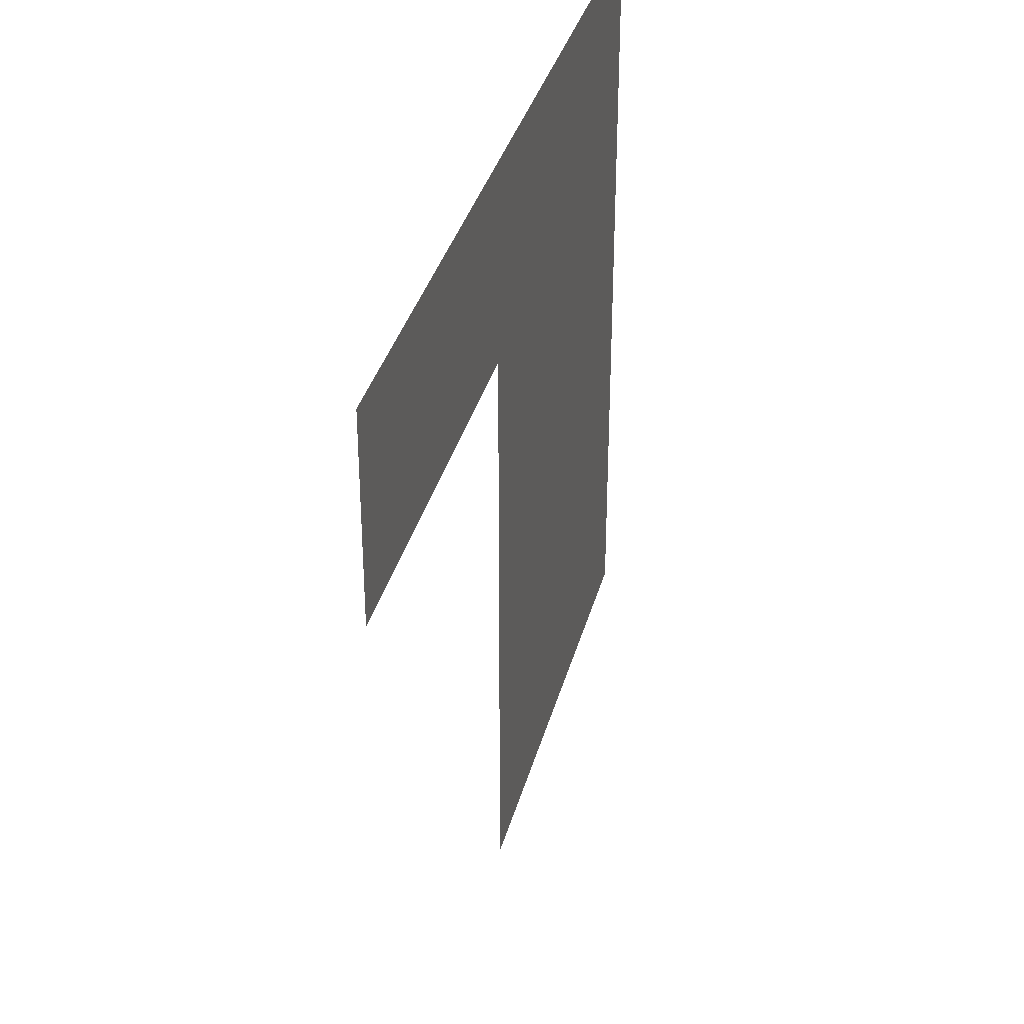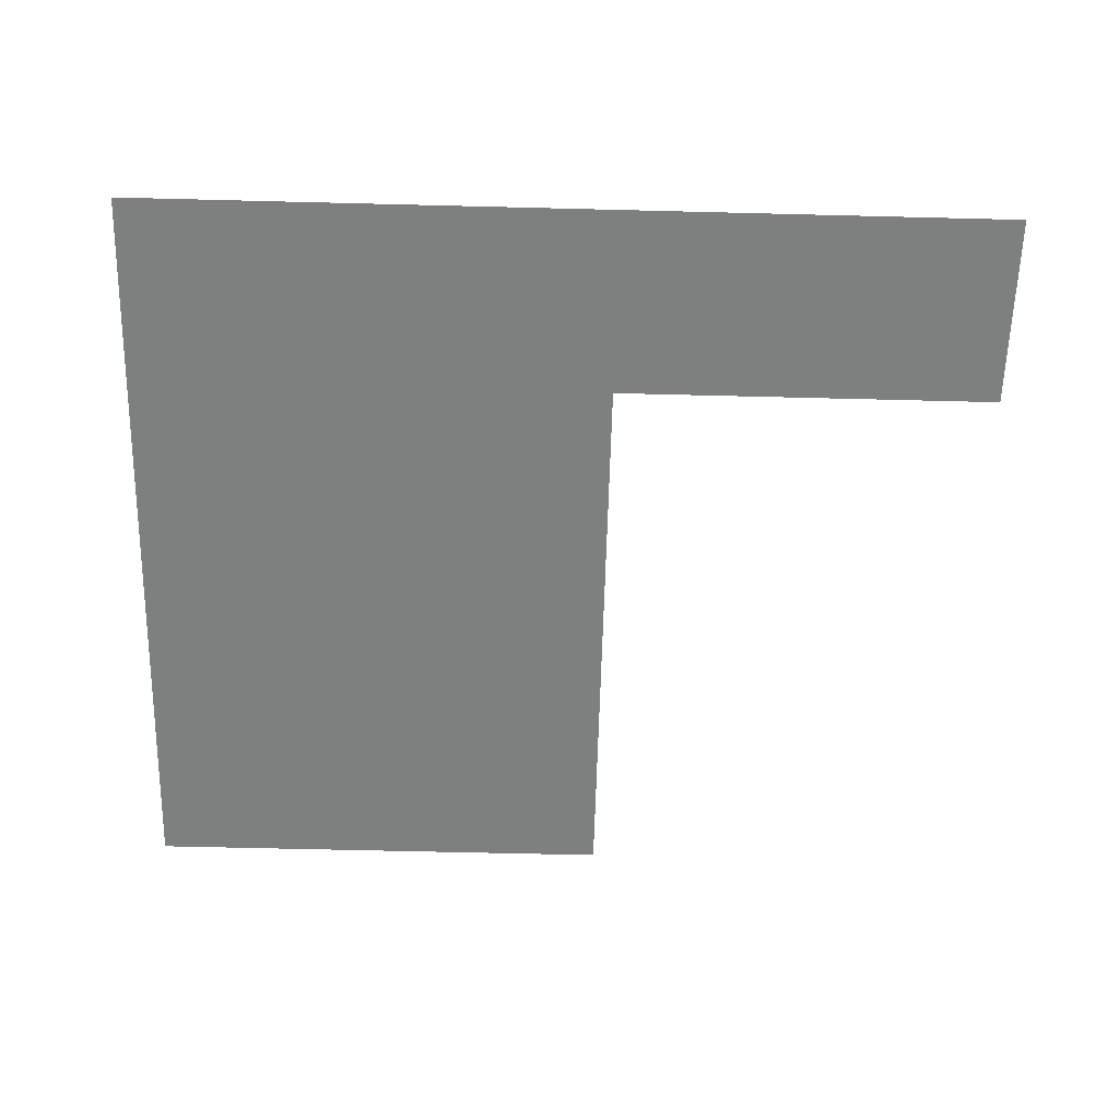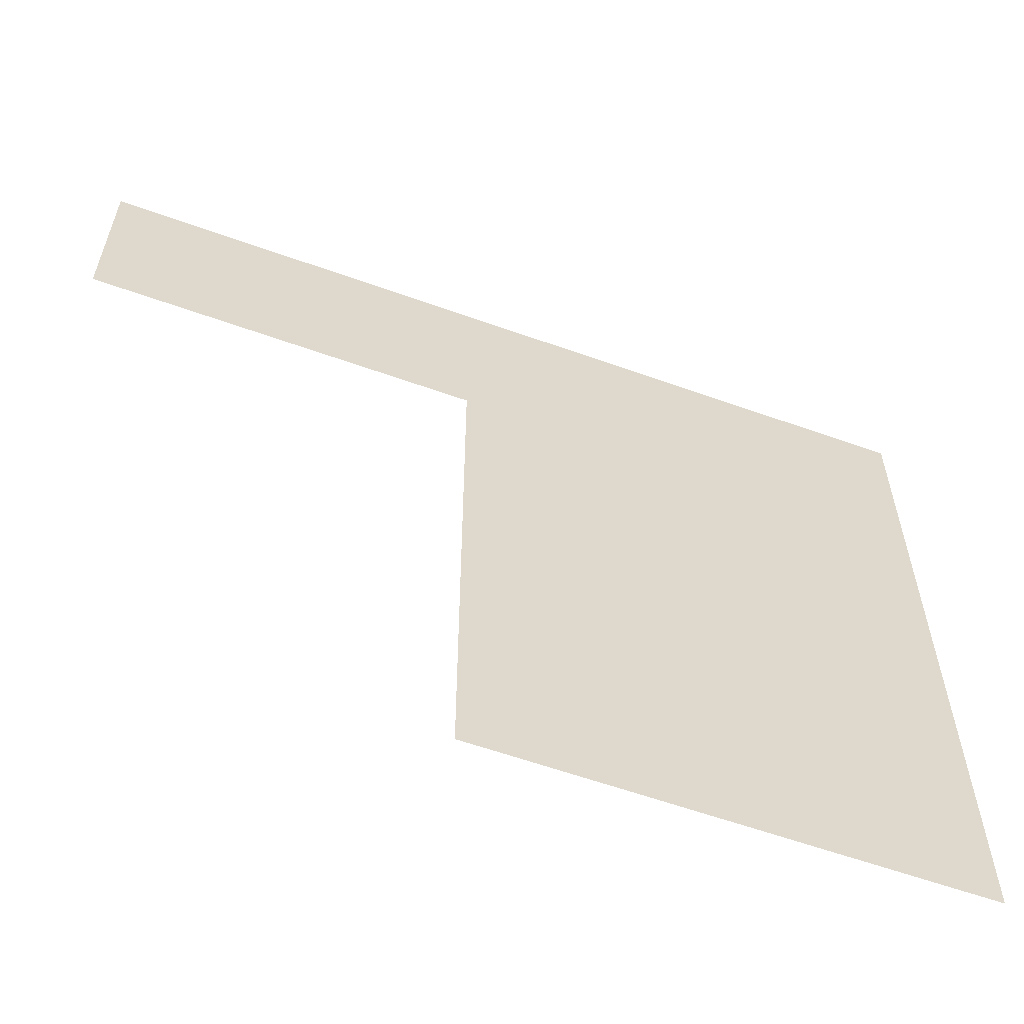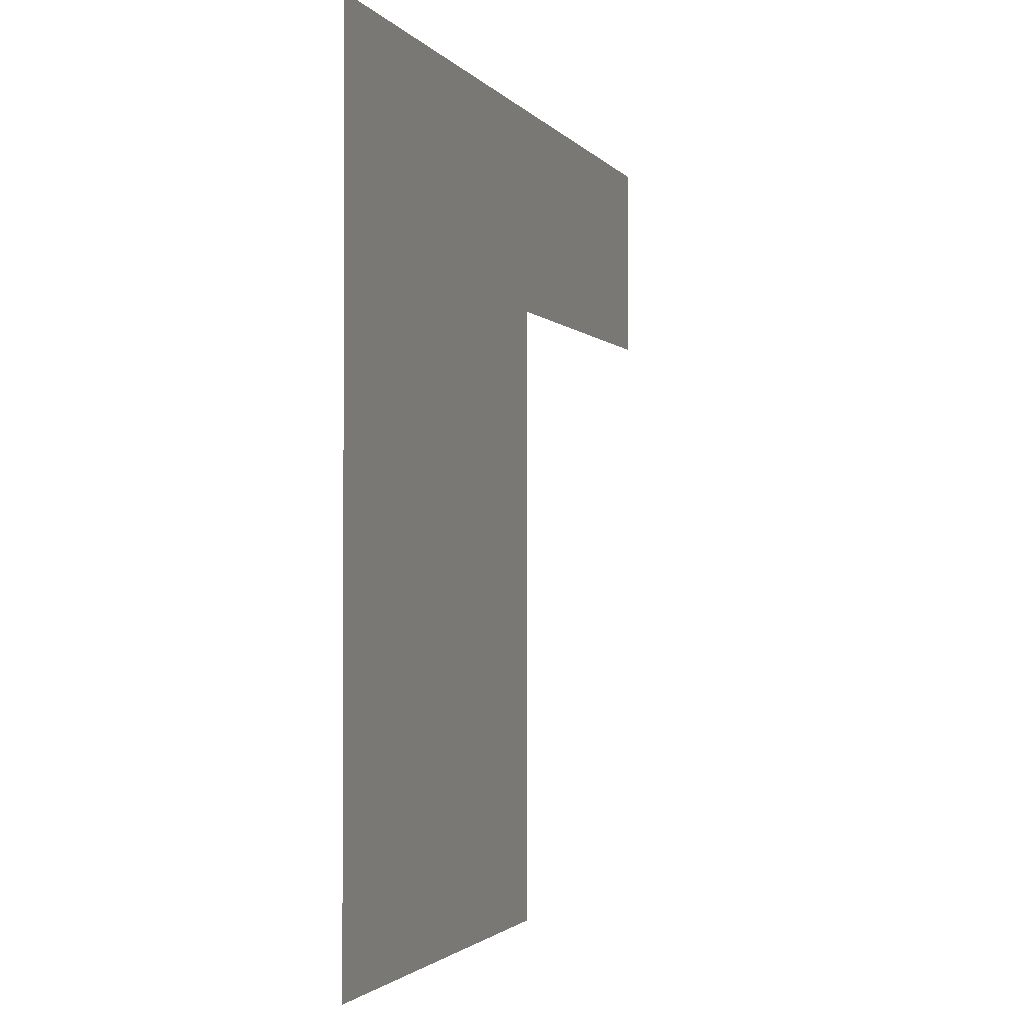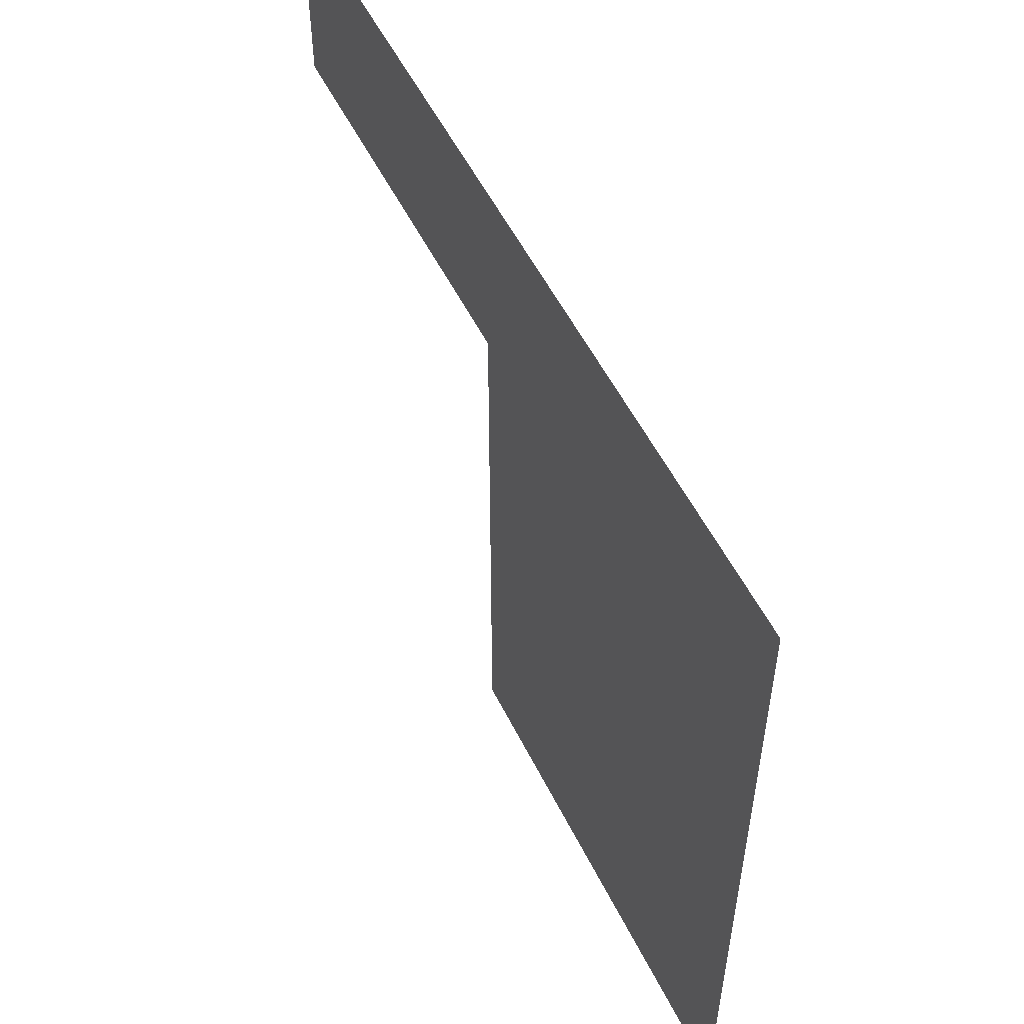
<metadata>
{"format":"obj","ext":"obj","renderer":"f3d","projection":"perspective","resolution":1024,"background":"white","views":[{"elev":35.3,"azim":104.5,"up":"+Z"},{"elev":-59.6,"azim":-1.5,"up":"+Y"},{"elev":-59.8,"azim":159.8,"up":"+Z"},{"elev":-1.8,"azim":-72.8,"up":"+Z"},{"elev":54.1,"azim":-116.0,"up":"+Z"}]}
</metadata>
<code>
g gezi1:default1
v -6.351 0 5.646
v 4.94 0 5.646
v -0.7057 0 5.646
v -6.351 0 -5.646
v -0.7057 0 -5.646
v -6.351 0 0
v -0.7057 0 0
v -6.351 0 -2.823
v -0.7057 0 -2.823
v -6.351 0 2.823
v -0.7057 0 2.823
v 4.94 0 2.823
v 2.117 0 5.646
v 2.117 0 2.823
v -3.529 0 5.646
v -3.529 0 2.823
v -3.529 0 0
v -3.529 0 -2.823
v -3.529 0 -5.646
v -6.351 0 -4.234
v -3.529 0 -4.234
v -0.7057 0 -4.234
v -6.351 0 -1.411
v -3.529 0 -1.411
v -0.7057 0 -1.411
v -6.351 0 1.411
v -3.529 0 1.411
v -0.7057 0 1.411
v -6.351 0 4.234
v -3.529 0 4.234
v -0.7057 0 4.234
v 2.117 0 4.234
v 4.94 0 4.234
v -4.94 0 5.646
v -4.94 0 4.234
v -4.94 0 2.823
v -4.94 0 1.411
v -4.94 0 0
v -4.94 0 -1.411
v -4.94 0 -2.823
v -4.94 0 -4.234
v -4.94 0 -5.646
v -2.117 0 5.646
v -2.117 0 4.234
v -2.117 0 2.823
v -2.117 0 1.411
v -2.117 0 0
v -2.117 0 -1.411
v -2.117 0 -2.823
v -2.117 0 -4.234
v -2.117 0 -5.646
v 3.529 0 5.646
v 3.529 0 4.234
v 3.529 0 2.823
v 0.7057 0 5.646
v 0.7057 0 4.234
v 0.7057 0 2.823
v 0.7057 0 1.411
v 0.7057 0 0
v 0.7057 0 -1.411
v 0.7057 0 -2.823
v 0.7057 0 -4.234
v 0.7057 0 -5.646
v 6.351 0 5.646
v 6.351 0 4.234
v 6.351 0 2.823
g gezi1:pCube201 gezi1:polySurface928 polySurface978 gezi1:polySurface929
f 20 41 42 4
f 22 62 63 5
f 26 37 38 6
f 28 58 59 7
f 23 39 40 8
f 25 60 61 9
f 29 35 36 10
f 31 56 57 11
f 33 65 66 12
f 32 53 54 14
f 30 44 45 16
f 17 27 46 47
f 18 24 48 49
f 19 21 50 51
f 8 40 41 20
f 50 21 18 49
f 9 61 62 22
f 6 38 39 23
f 48 24 17 47
f 7 59 60 25
f 10 36 37 26
f 46 27 16 45
f 11 57 58 28
f 1 34 35 29
f 15 43 44 30
f 3 55 56 31
f 13 52 53 32
f 2 64 65 33
f 34 15 30 35
f 36 35 30 16
f 37 36 16 27
f 38 37 27 17
f 39 38 17 24
f 40 39 24 18
f 41 40 18 21
f 42 41 21 19
f 43 3 31 44
f 45 44 31 11
f 28 46 45 11
f 47 46 28 7
f 25 48 47 7
f 49 48 25 9
f 22 50 49 9
f 51 50 22 5
f 52 2 33 53
f 54 53 33 12
f 55 13 32 56
f 57 56 32 14

</code>
